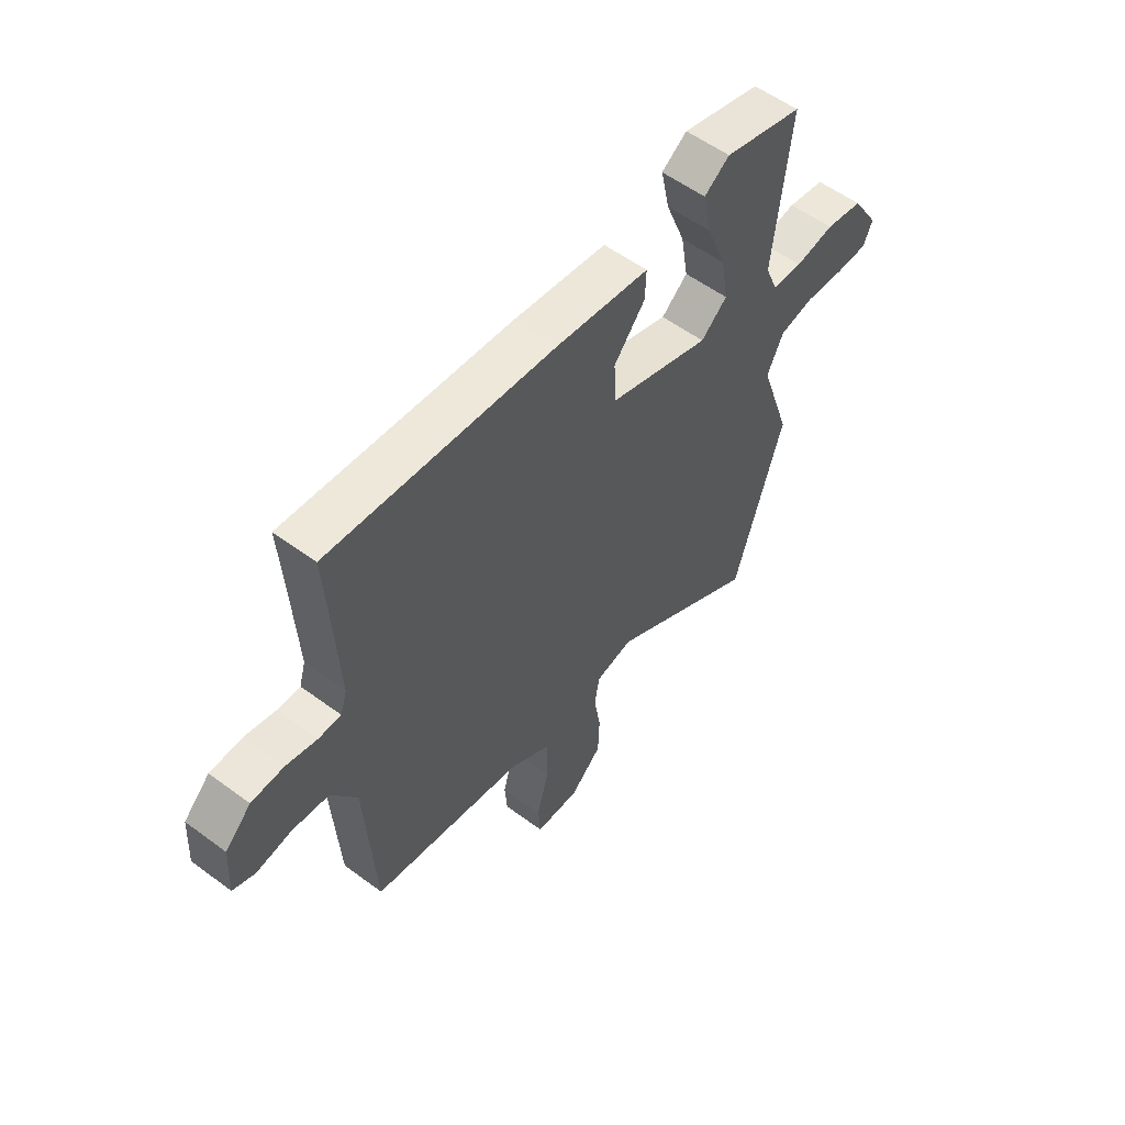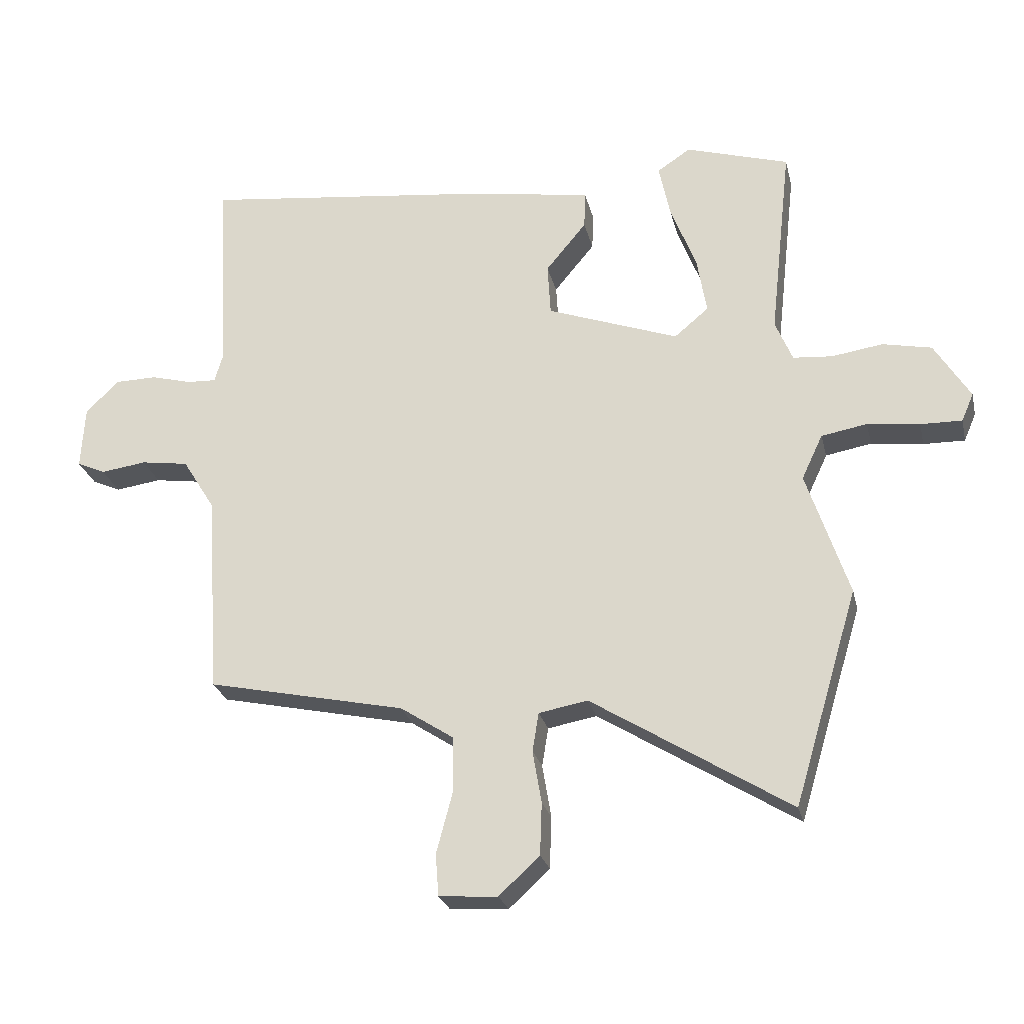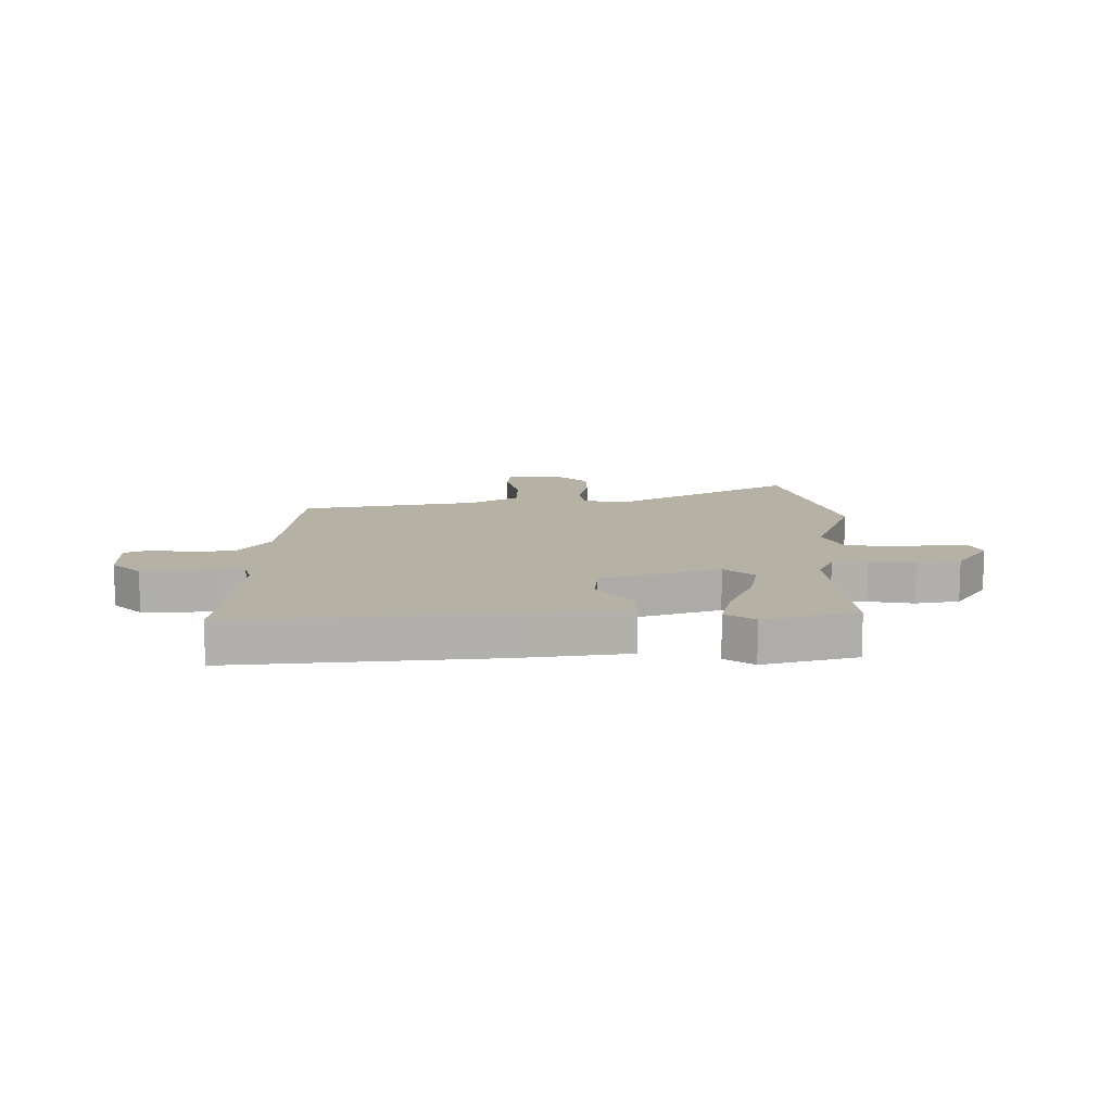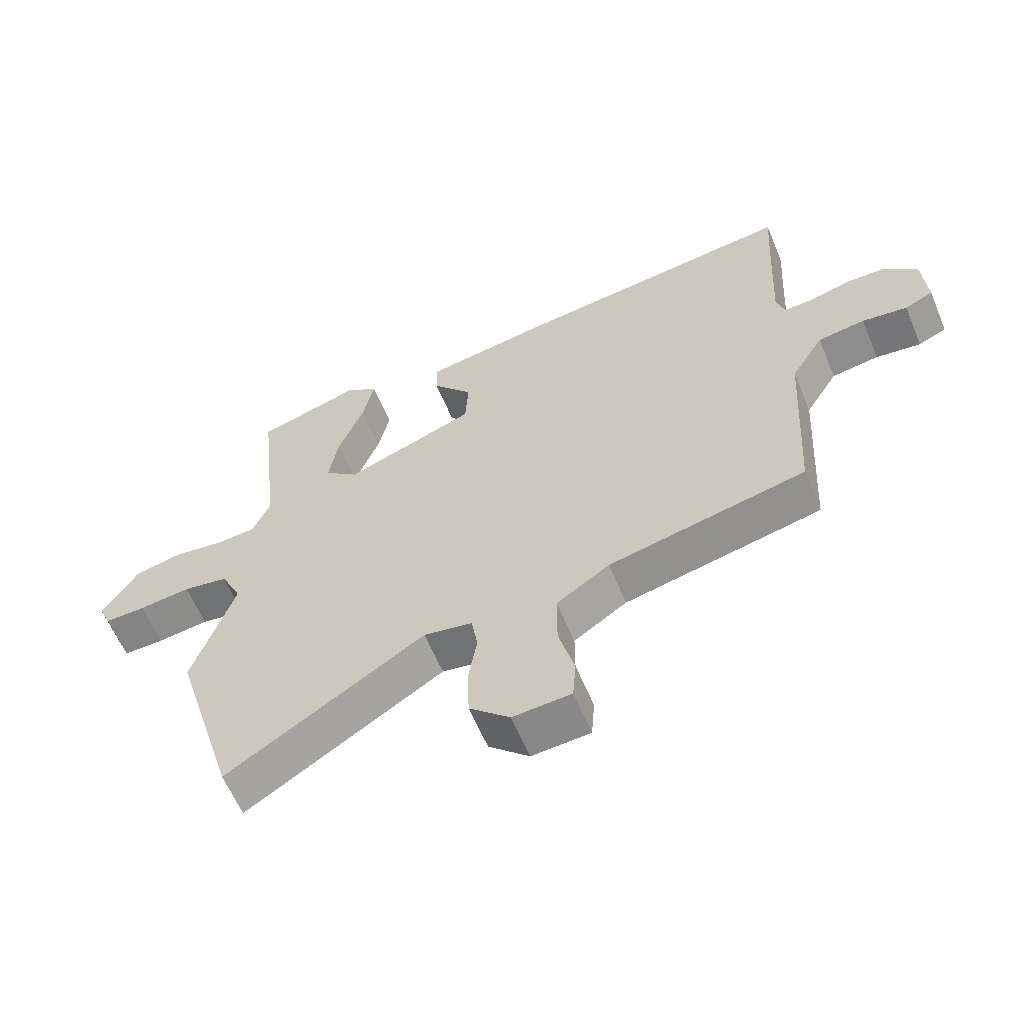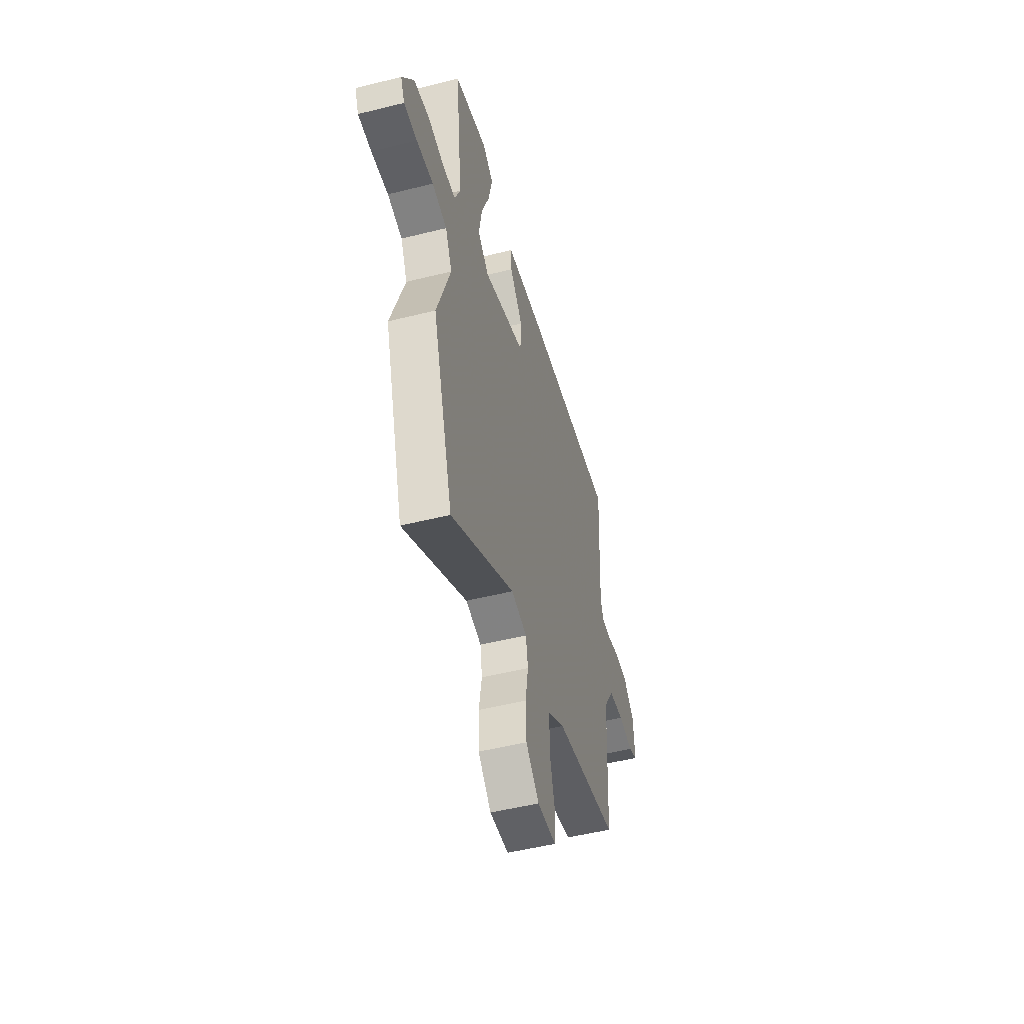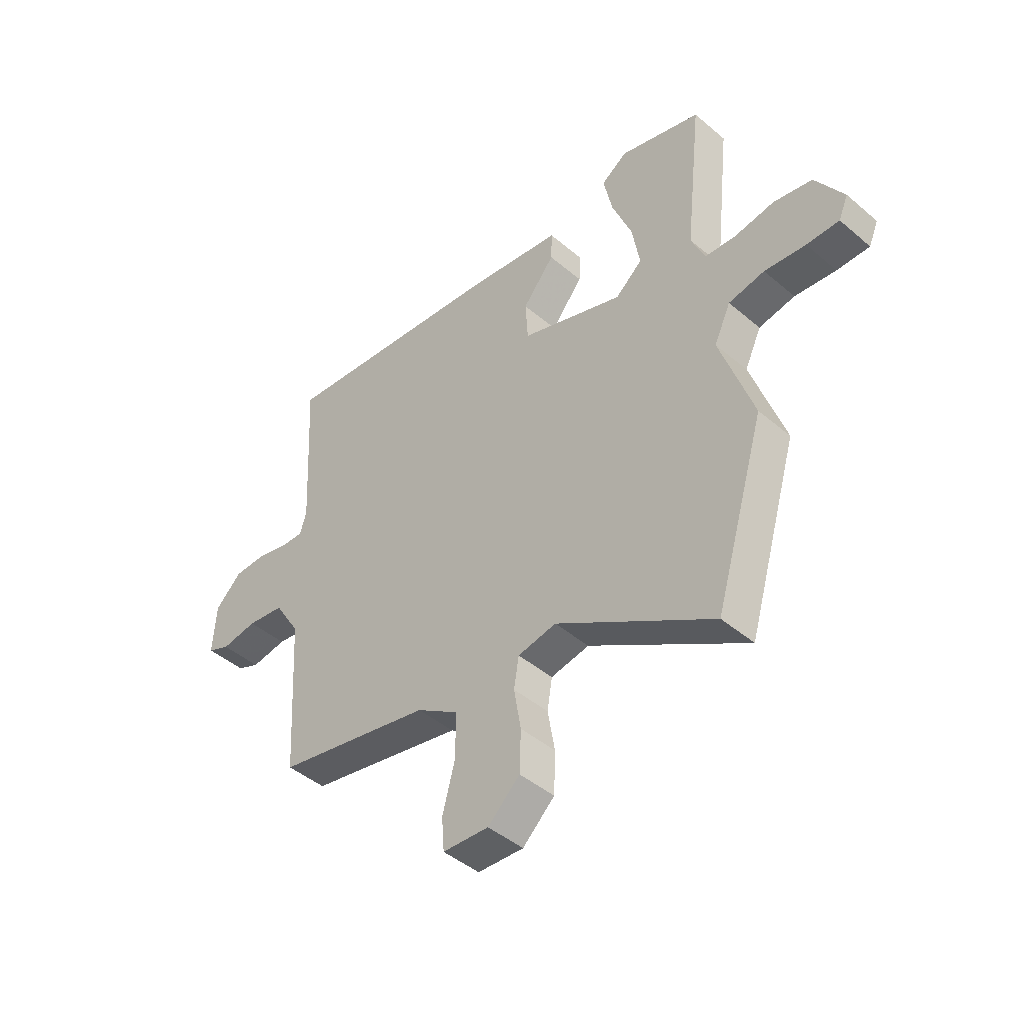
<metadata>
{"format":"obj","ext":"obj","renderer":"f3d","projection":"perspective","resolution":1024,"background":"white","views":[{"elev":56.4,"azim":-52.3,"up":"+Z"},{"elev":-25.3,"azim":12.9,"up":"+Z"},{"elev":11.8,"azim":1.0,"up":"+Y"},{"elev":-61.0,"azim":-157.4,"up":"+Z"},{"elev":-51.1,"azim":105.2,"up":"+Z"},{"elev":-45.0,"azim":45.6,"up":"+Z"}]}
</metadata>
<code>
v 0.491 0.07 0.465
v 0.457 0.07 0.158
v 0.484 0.07 0.093
v 0.546 0.07 0.088
v 0.626 0.07 0.1
v 0.703 0.07 0.084
v 0.759 0.07 -0.006
v 0.74 0.07 -0.05
v 0.675 0.07 -0.049
v 0.593 0.07 -0.039
v 0.521 0.07 -0.052
v 0.488 0.07 -0.122
v 0.554 0.07 -0.32
v 0.453 0.07 -0.657
v 0.141 0.07 -0.463
v 0.064 0.07 -0.477
v 0.054 0.07 -0.538
v 0.068 0.07 -0.621
v 0.065 0.07 -0.703
v 0.001 0.07 -0.762
v -0.091 0.07 -0.756
v -0.096 0.07 -0.69
v -0.071 0.07 -0.596
v -0.071 0.07 -0.506
v -0.155 0.07 -0.451
v -0.468 0.07 -0.384
v -0.487 0.07 -0.067
v -0.539 0.07 0.017
v -0.614 0.07 0.028
v -0.686 0.07 0.018
v -0.731 0.07 0.038
v -0.725 0.07 0.138
v -0.672 0.07 0.189
v -0.606 0.07 0.19
v -0.543 0.07 0.173
v -0.497 0.07 0.171
v -0.484 0.07 0.215
v -0.495 0.07 0.423
v -0.502 0.07 0.533
v -0.044 0.07 0.48
v 0.149 0.07 0.449
v 0.147 0.07 0.39
v 0.083 0.07 0.313
v 0.088 0.07 0.231
v 0.295 0.07 0.156
v 0.349 0.07 0.201
v 0.334 0.07 0.291
v 0.294 0.07 0.394
v 0.276 0.07 0.479
v 0.328 0.07 0.514
v 0.491 0 0.465
v 0.457 0 0.158
v 0.484 0 0.093
v 0.546 0 0.088
v 0.626 0 0.1
v 0.703 0 0.084
v 0.759 0 -0.006
v 0.74 0 -0.05
v 0.675 0 -0.049
v 0.593 0 -0.039
v 0.521 0 -0.052
v 0.488 0 -0.122
v 0.554 0 -0.32
v 0.453 0 -0.657
v 0.141 0 -0.463
v 0.064 0 -0.477
v 0.054 0 -0.538
v 0.068 0 -0.621
v 0.065 0 -0.703
v 0.001 0 -0.762
v -0.091 0 -0.756
v -0.096 0 -0.69
v -0.071 0 -0.596
v -0.071 0 -0.506
v -0.155 0 -0.451
v -0.468 0 -0.384
v -0.487 0 -0.067
v -0.539 0 0.017
v -0.614 0 0.028
v -0.686 0 0.018
v -0.731 0 0.038
v -0.725 0 0.138
v -0.672 0 0.189
v -0.606 0 0.19
v -0.543 0 0.173
v -0.497 0 0.171
v -0.484 0 0.215
v -0.495 0 0.423
v -0.502 0 0.533
v -0.044 0 0.48
v 0.149 0 0.449
v 0.147 0 0.39
v 0.083 0 0.313
v 0.088 0 0.231
v 0.295 0 0.156
v 0.349 0 0.201
v 0.334 0 0.291
v 0.294 0 0.394
v 0.276 0 0.479
v 0.328 0 0.514
f 50 1 2
f 49 50 2
f 48 49 2
f 47 48 2
f 46 47 2 3
f 45 46 3
f 41 42 43
f 40 41 43
f 39 40 43
f 38 39 43
f 37 38 43 44
f 36 37 44 45
f 33 34 35
f 32 33 35
f 31 32 35
f 30 31 35
f 29 30 35
f 28 29 35 36
f 36 45 3
f 28 36 3
f 27 28 3
f 21 22 23
f 20 21 23
f 19 20 23
f 18 19 23
f 17 18 23
f 16 17 23 24
f 12 13 14 15
f 11 12 15 16
f 8 9 10
f 7 8 10
f 6 7 10
f 5 6 10
f 4 5 10
f 4 10 11
f 4 11 16
f 3 4 16
f 27 3 16
f 26 27 16
f 25 26 16
f 16 24 25
f 52 51 100
f 52 100 99
f 52 99 98
f 52 98 97
f 53 52 97 96
f 53 96 95
f 93 92 91
f 93 91 90
f 93 90 89
f 93 89 88
f 94 93 88 87
f 95 94 87 86
f 85 84 83
f 85 83 82
f 85 82 81
f 85 81 80
f 85 80 79
f 86 85 79 78
f 53 95 86
f 53 86 78
f 53 78 77
f 73 72 71
f 73 71 70
f 73 70 69
f 73 69 68
f 73 68 67
f 74 73 67 66
f 65 64 63 62
f 66 65 62 61
f 60 59 58
f 60 58 57
f 60 57 56
f 60 56 55
f 60 55 54
f 61 60 54
f 66 61 54
f 66 54 53
f 66 53 77
f 66 77 76
f 66 76 75
f 75 74 66
f 1 51 52 2
f 2 52 53 3
f 3 53 54 4
f 4 54 55 5
f 5 55 56 6
f 6 56 57 7
f 7 57 58 8
f 8 58 59 9
f 9 59 60 10
f 10 60 61 11
f 11 61 62 12
f 12 62 63 13
f 13 63 64 14
f 14 64 65 15
f 15 65 66 16
f 16 66 67 17
f 17 67 68 18
f 18 68 69 19
f 19 69 70 20
f 20 70 71 21
f 21 71 72 22
f 22 72 73 23
f 23 73 74 24
f 24 74 75 25
f 25 75 76 26
f 26 76 77 27
f 27 77 78 28
f 28 78 79 29
f 29 79 80 30
f 30 80 81 31
f 31 81 82 32
f 32 82 83 33
f 33 83 84 34
f 34 84 85 35
f 35 85 86 36
f 36 86 87 37
f 37 87 88 38
f 38 88 89 39
f 39 89 90 40
f 40 90 91 41
f 41 91 92 42
f 42 92 93 43
f 43 93 94 44
f 44 94 95 45
f 45 95 96 46
f 46 96 97 47
f 47 97 98 48
f 48 98 99 49
f 49 99 100 50
f 50 100 51 1

</code>
